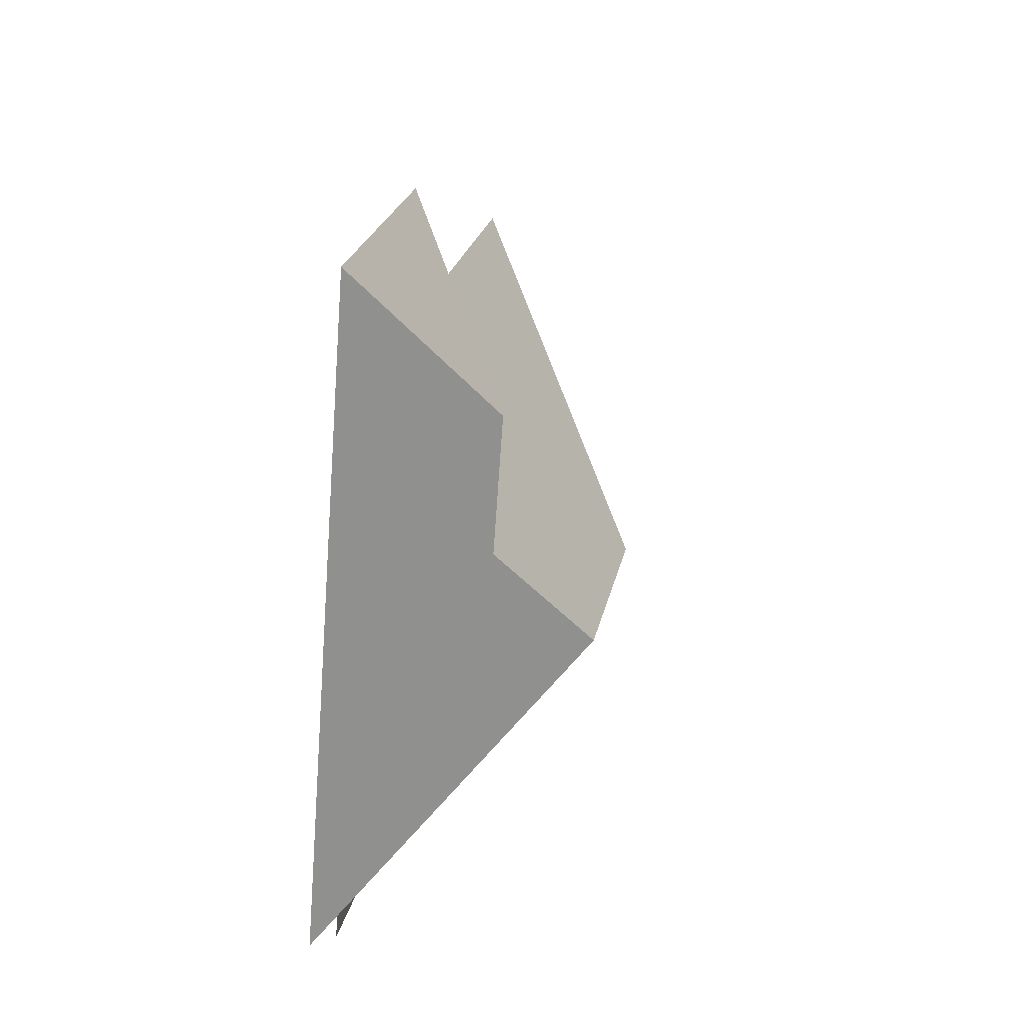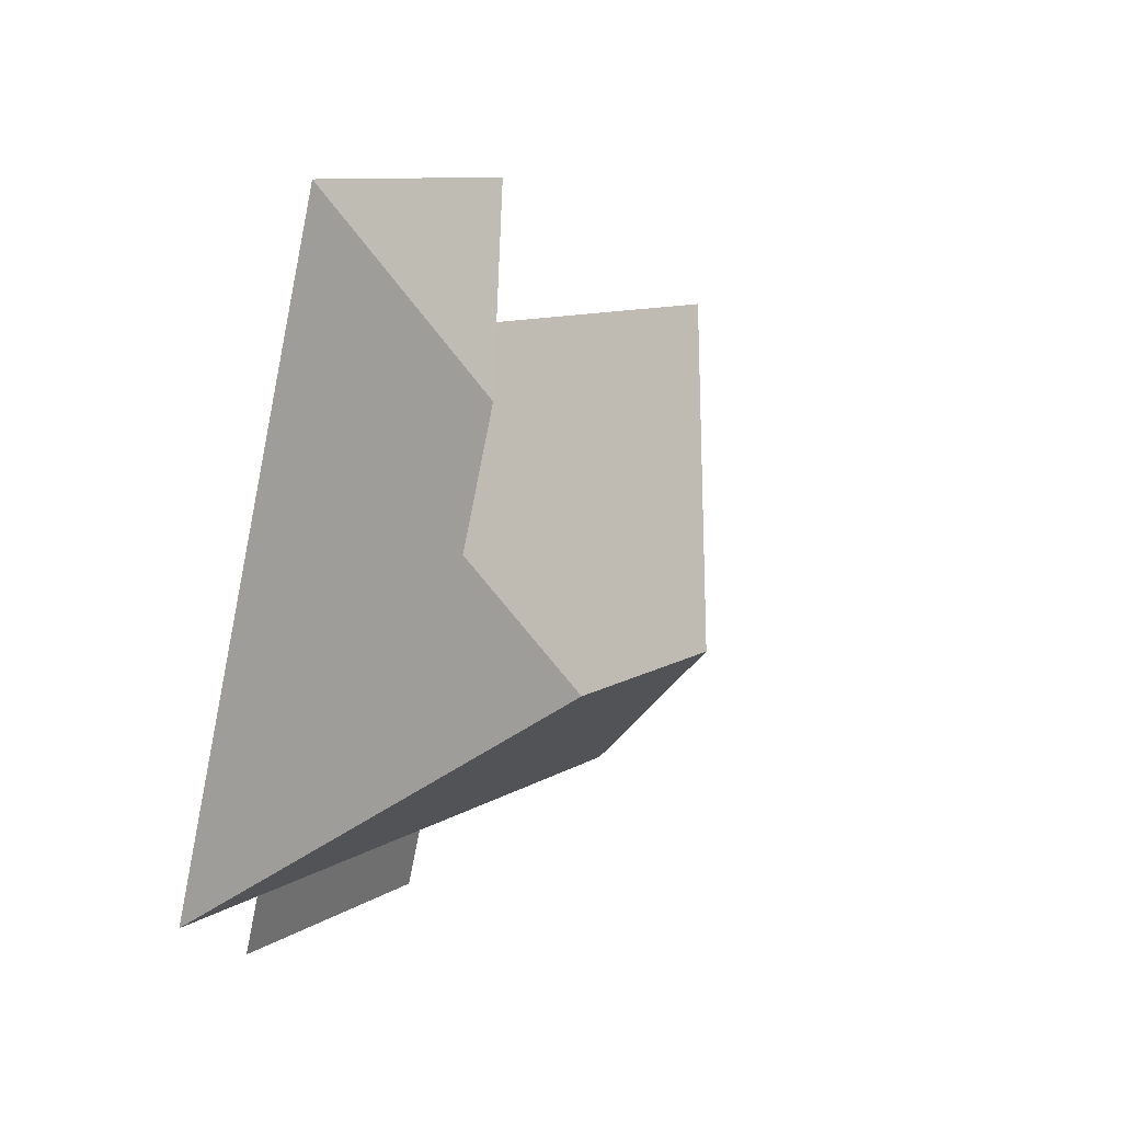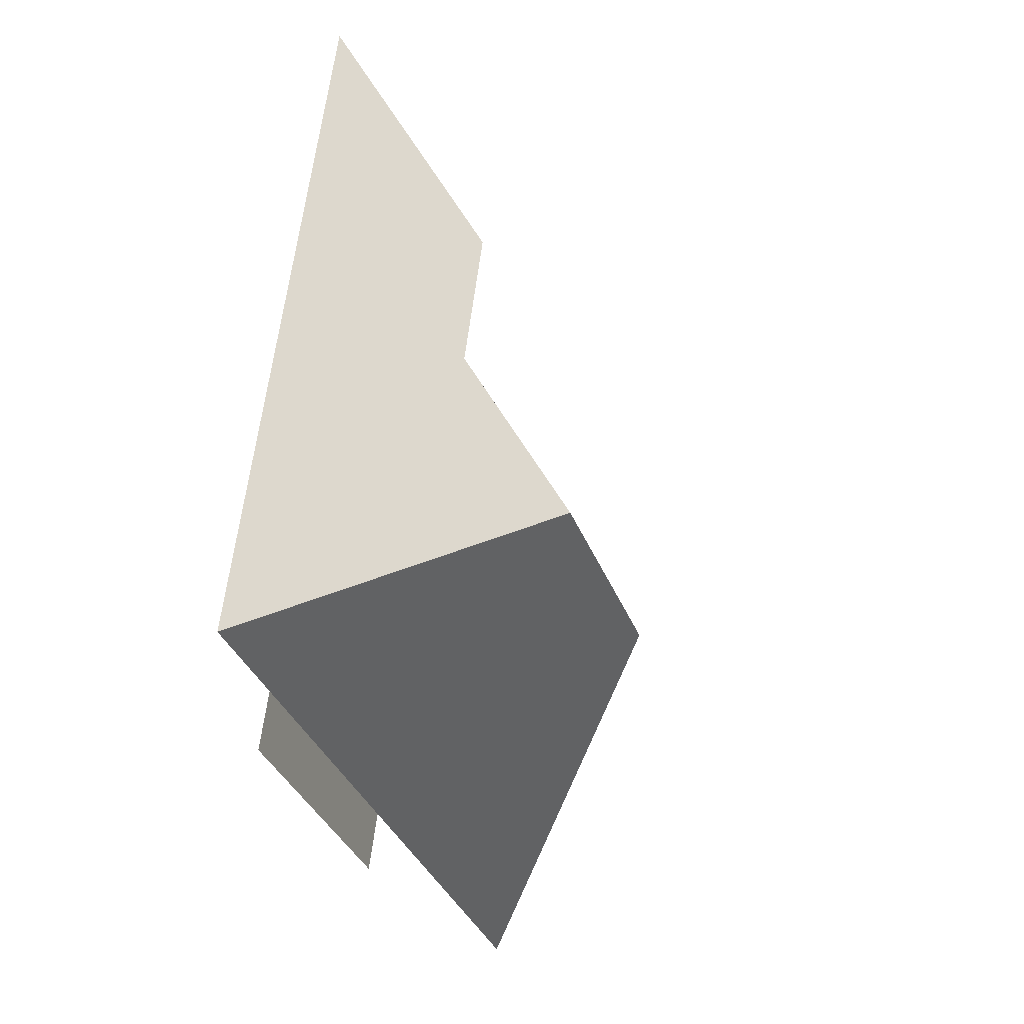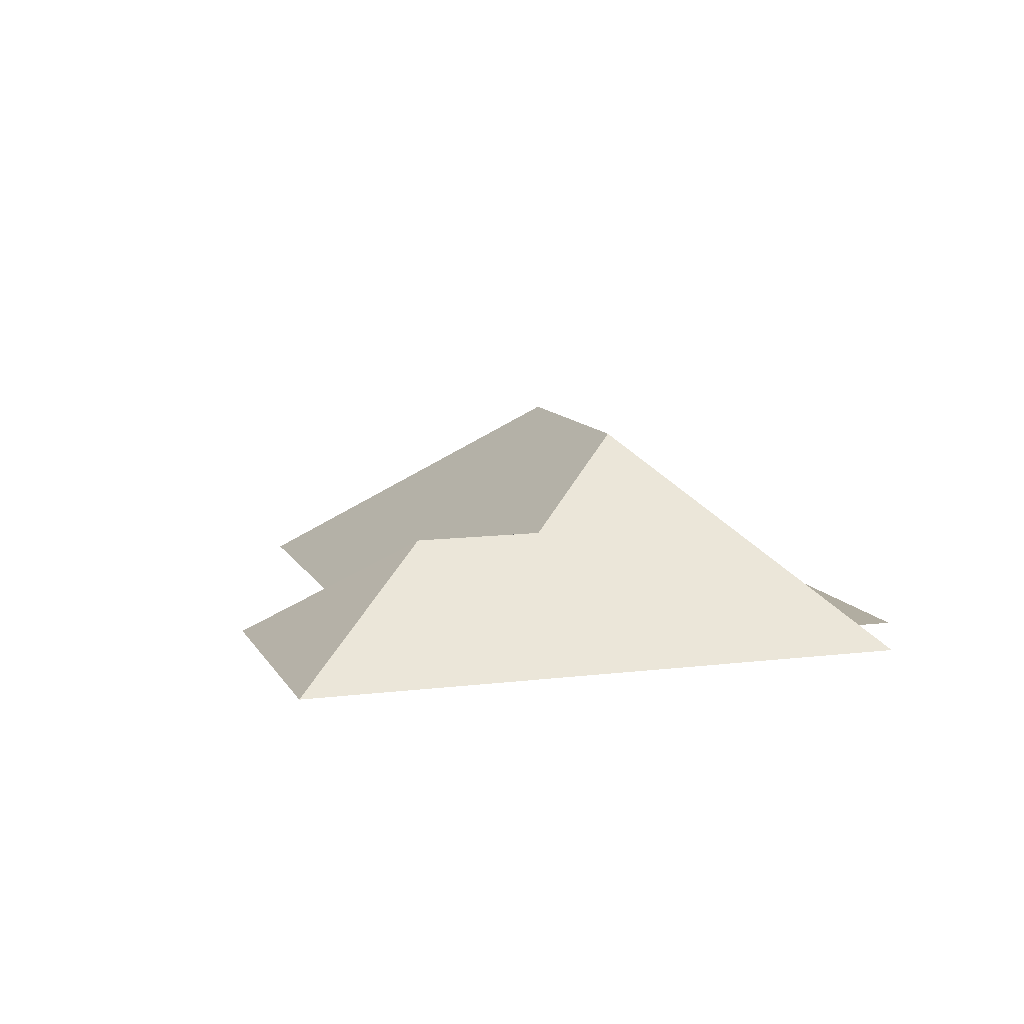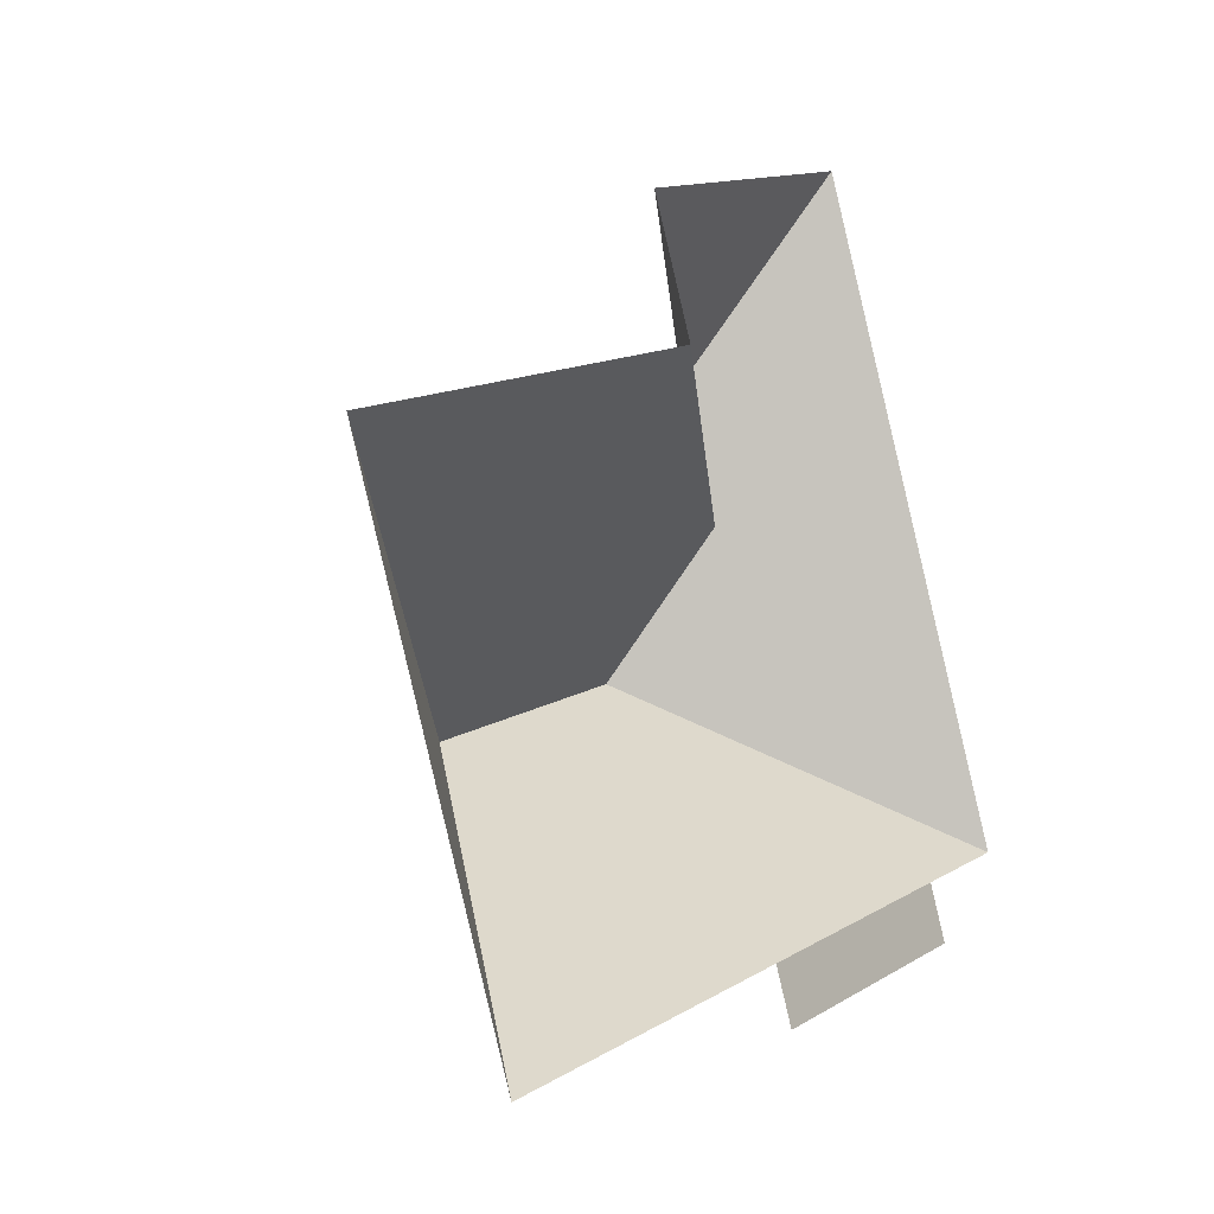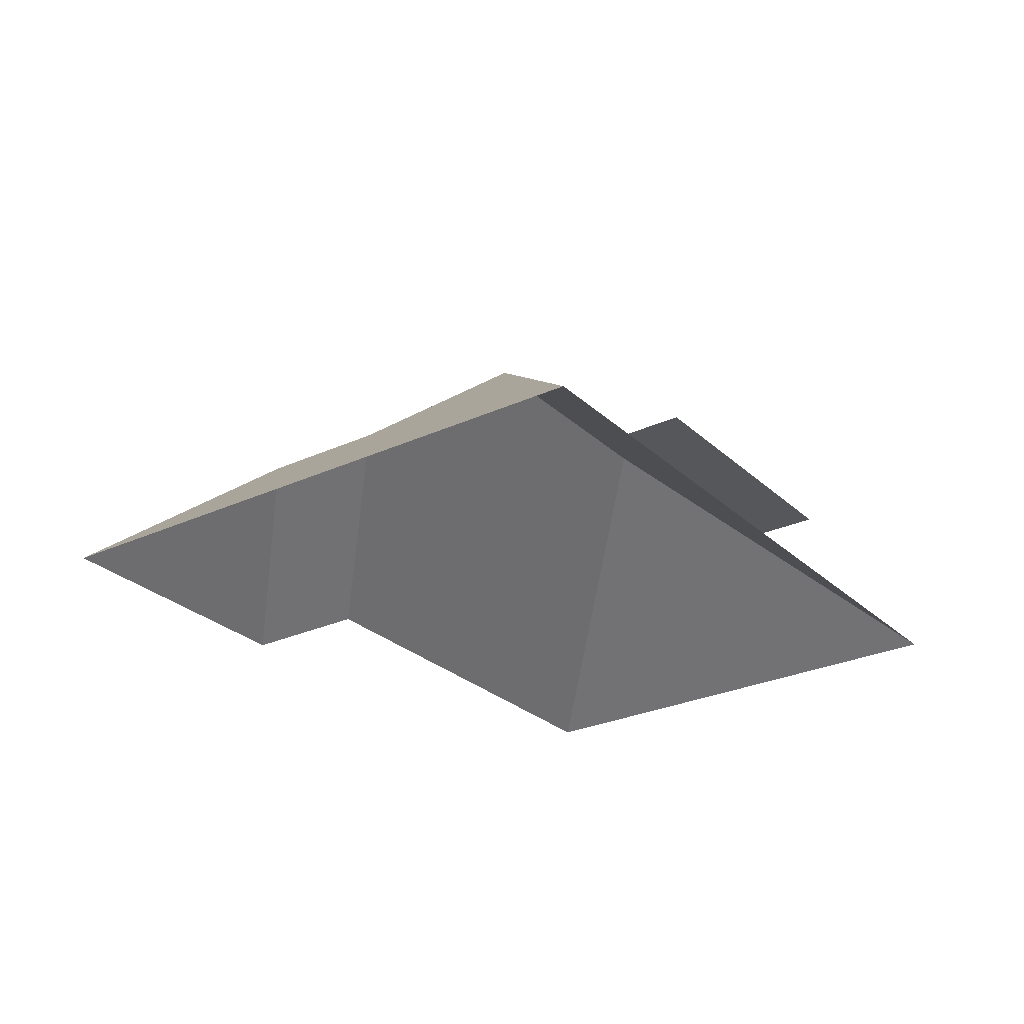
<metadata>
{"format":"obj","ext":"obj","renderer":"f3d","projection":"perspective","resolution":1024,"background":"white","views":[{"elev":42.8,"azim":100.6,"up":"+Z"},{"elev":34.1,"azim":121.5,"up":"+Z"},{"elev":-8.0,"azim":109.2,"up":"+Z"},{"elev":10.4,"azim":49.9,"up":"+Y"},{"elev":-15.4,"azim":-52.9,"up":"+Z"},{"elev":-27.1,"azim":103.3,"up":"+Y"}]}
</metadata>
<code>
o CG10_500_042073_0046_roof
v 309.6 75 -211.6
v 228.8 75 -14.24
v 281.9 75 -243
v 274.8 75 -225.8
v 207 115.7 -79.79
v 223.6 115.8 -120.7
v 208.1 145 -168.1
v 137.7 75 -51.57
v 154.3 75 -92.52
v 199 75 -276.9
v 191.9 75 -259.7
v 132 144.8 -199.5
v 78.48 75 -306
v 14.88 75 -150.6
v 309.6 0 -211.6
v 228.8 0 -14.24
v 137.7 0 -51.57
v 154.3 0 -92.52
v 14.88 0 -150.6
v 78.48 0 -306
v 191.9 0 -259.7
v 199 0 -276.9
v 281.9 0 -243
v 274.8 0 -225.8
f 10 11 4 3
f 13 11 4 1 7 12
f 13 14 12
f 1 2 5 6 7
f 8 2 5
f 9 8 5 6
f 12 14 9 6 7

</code>
